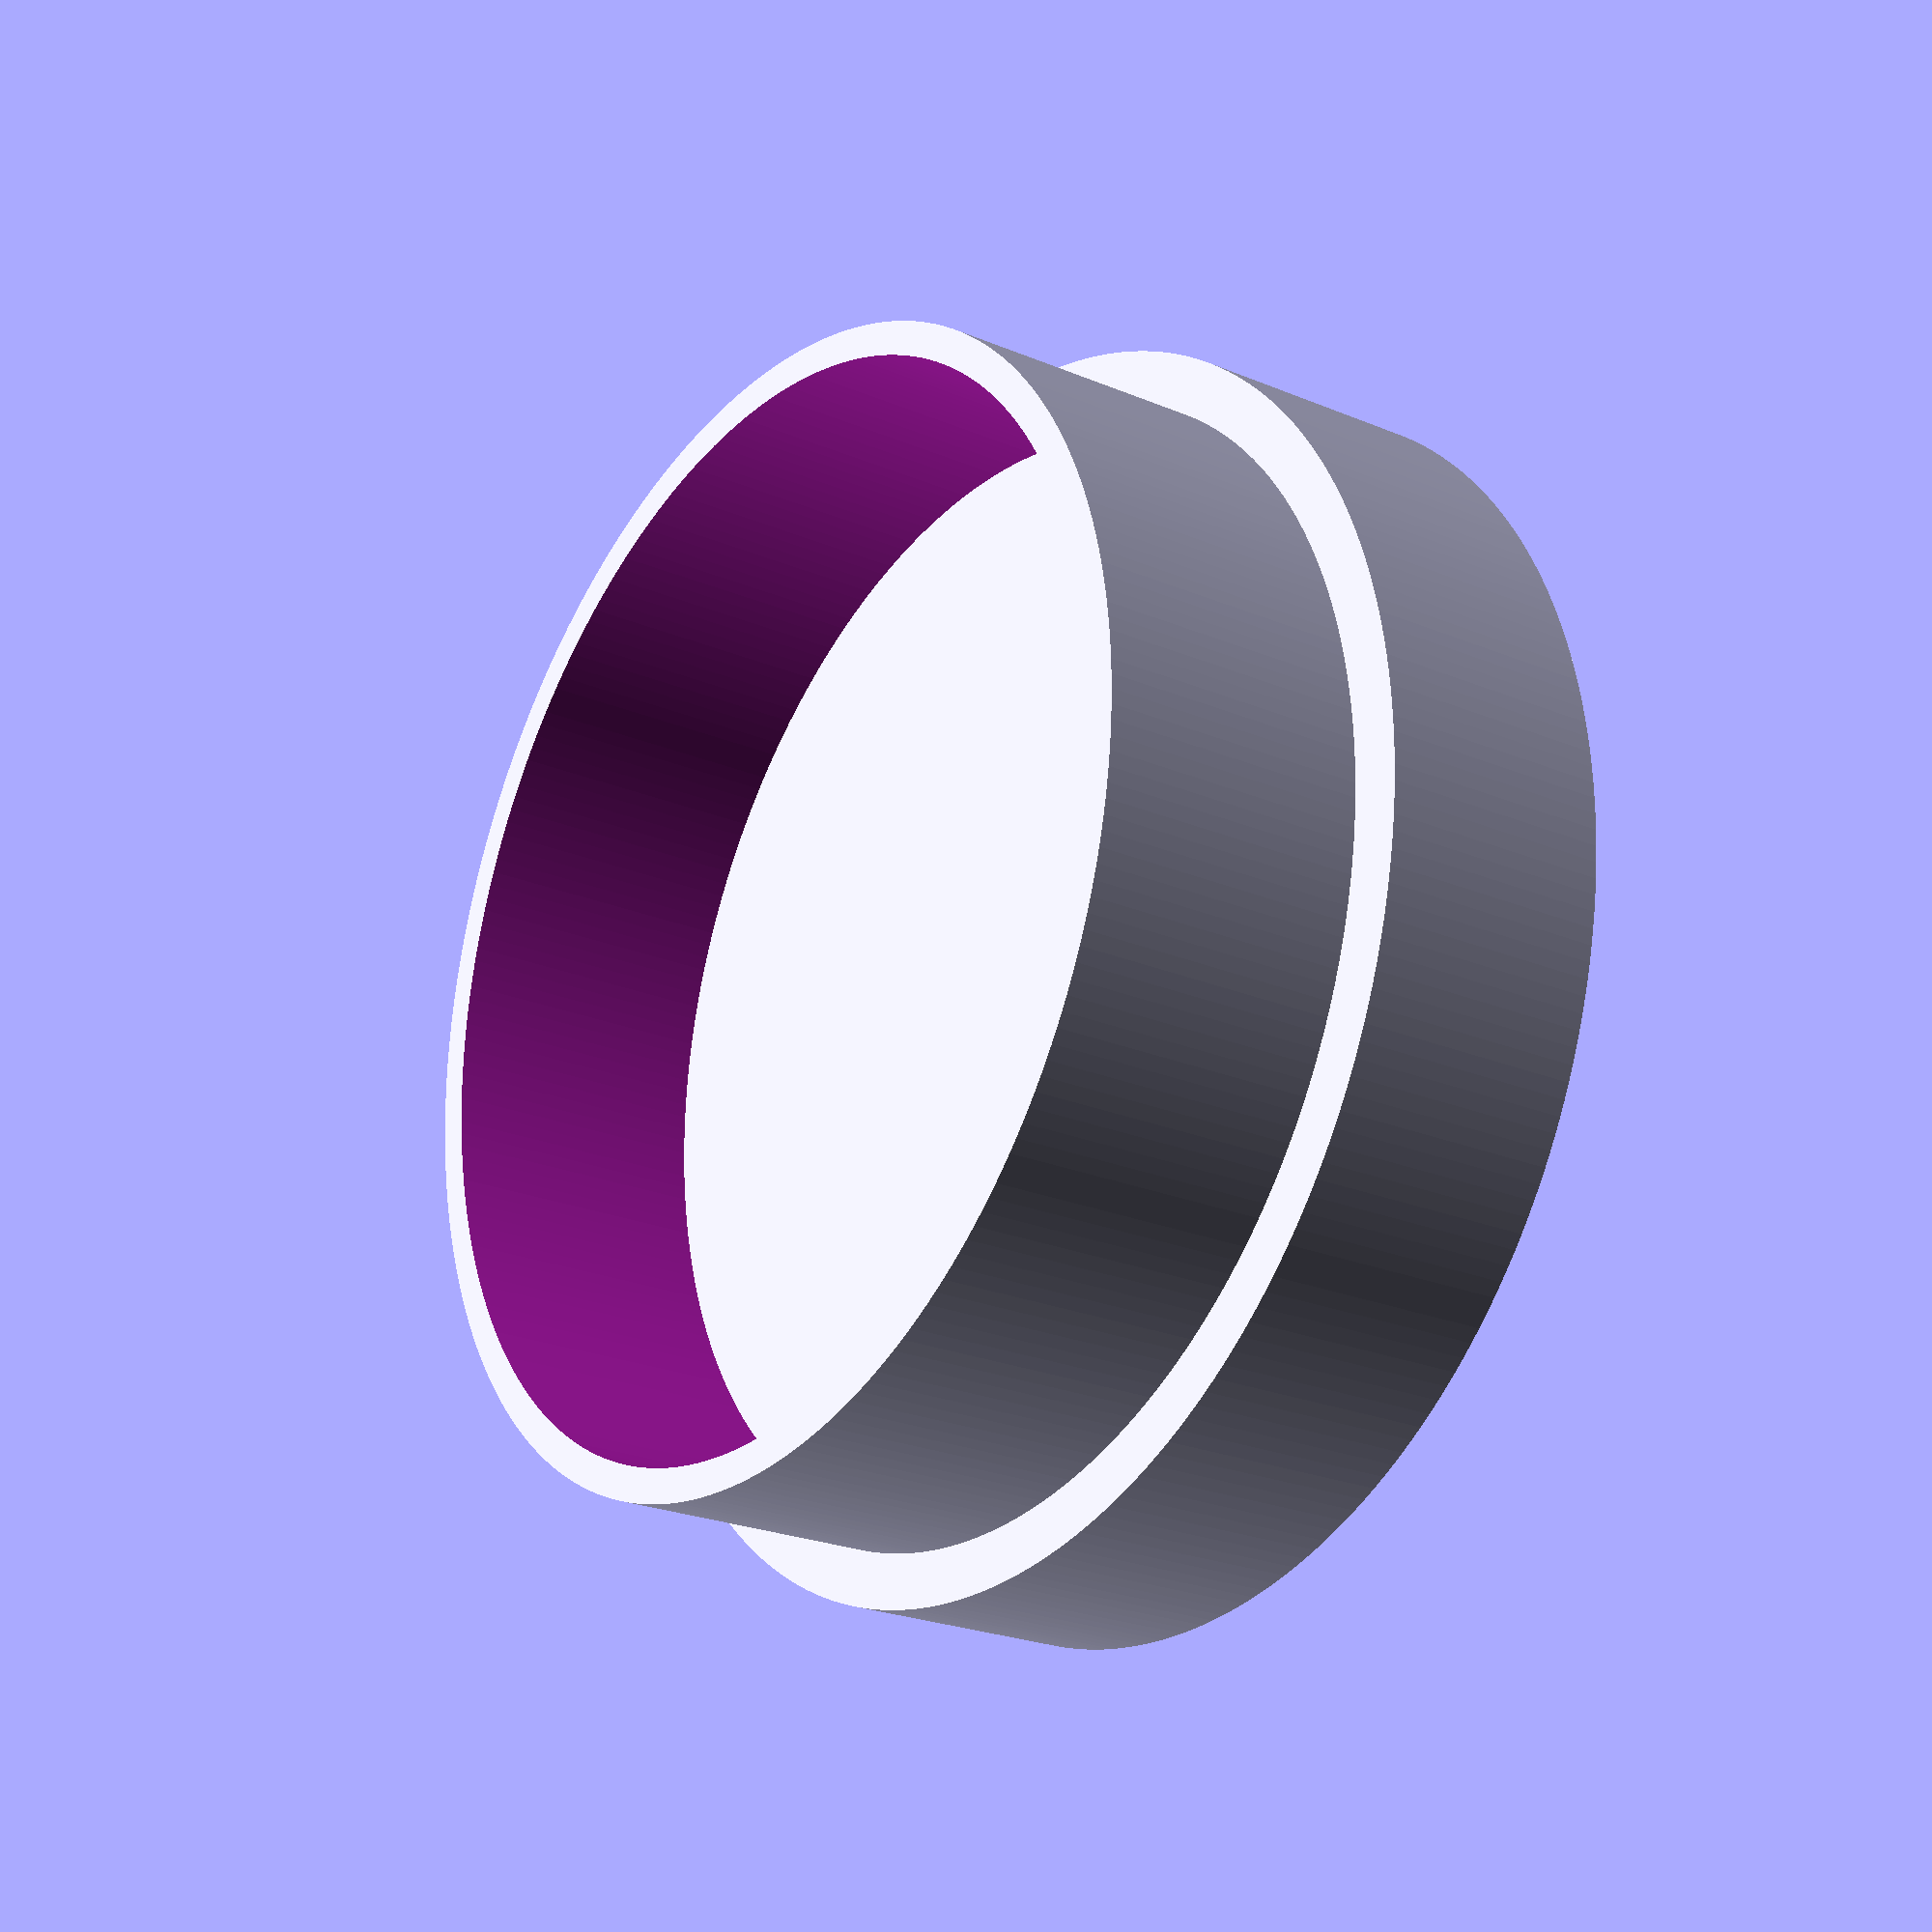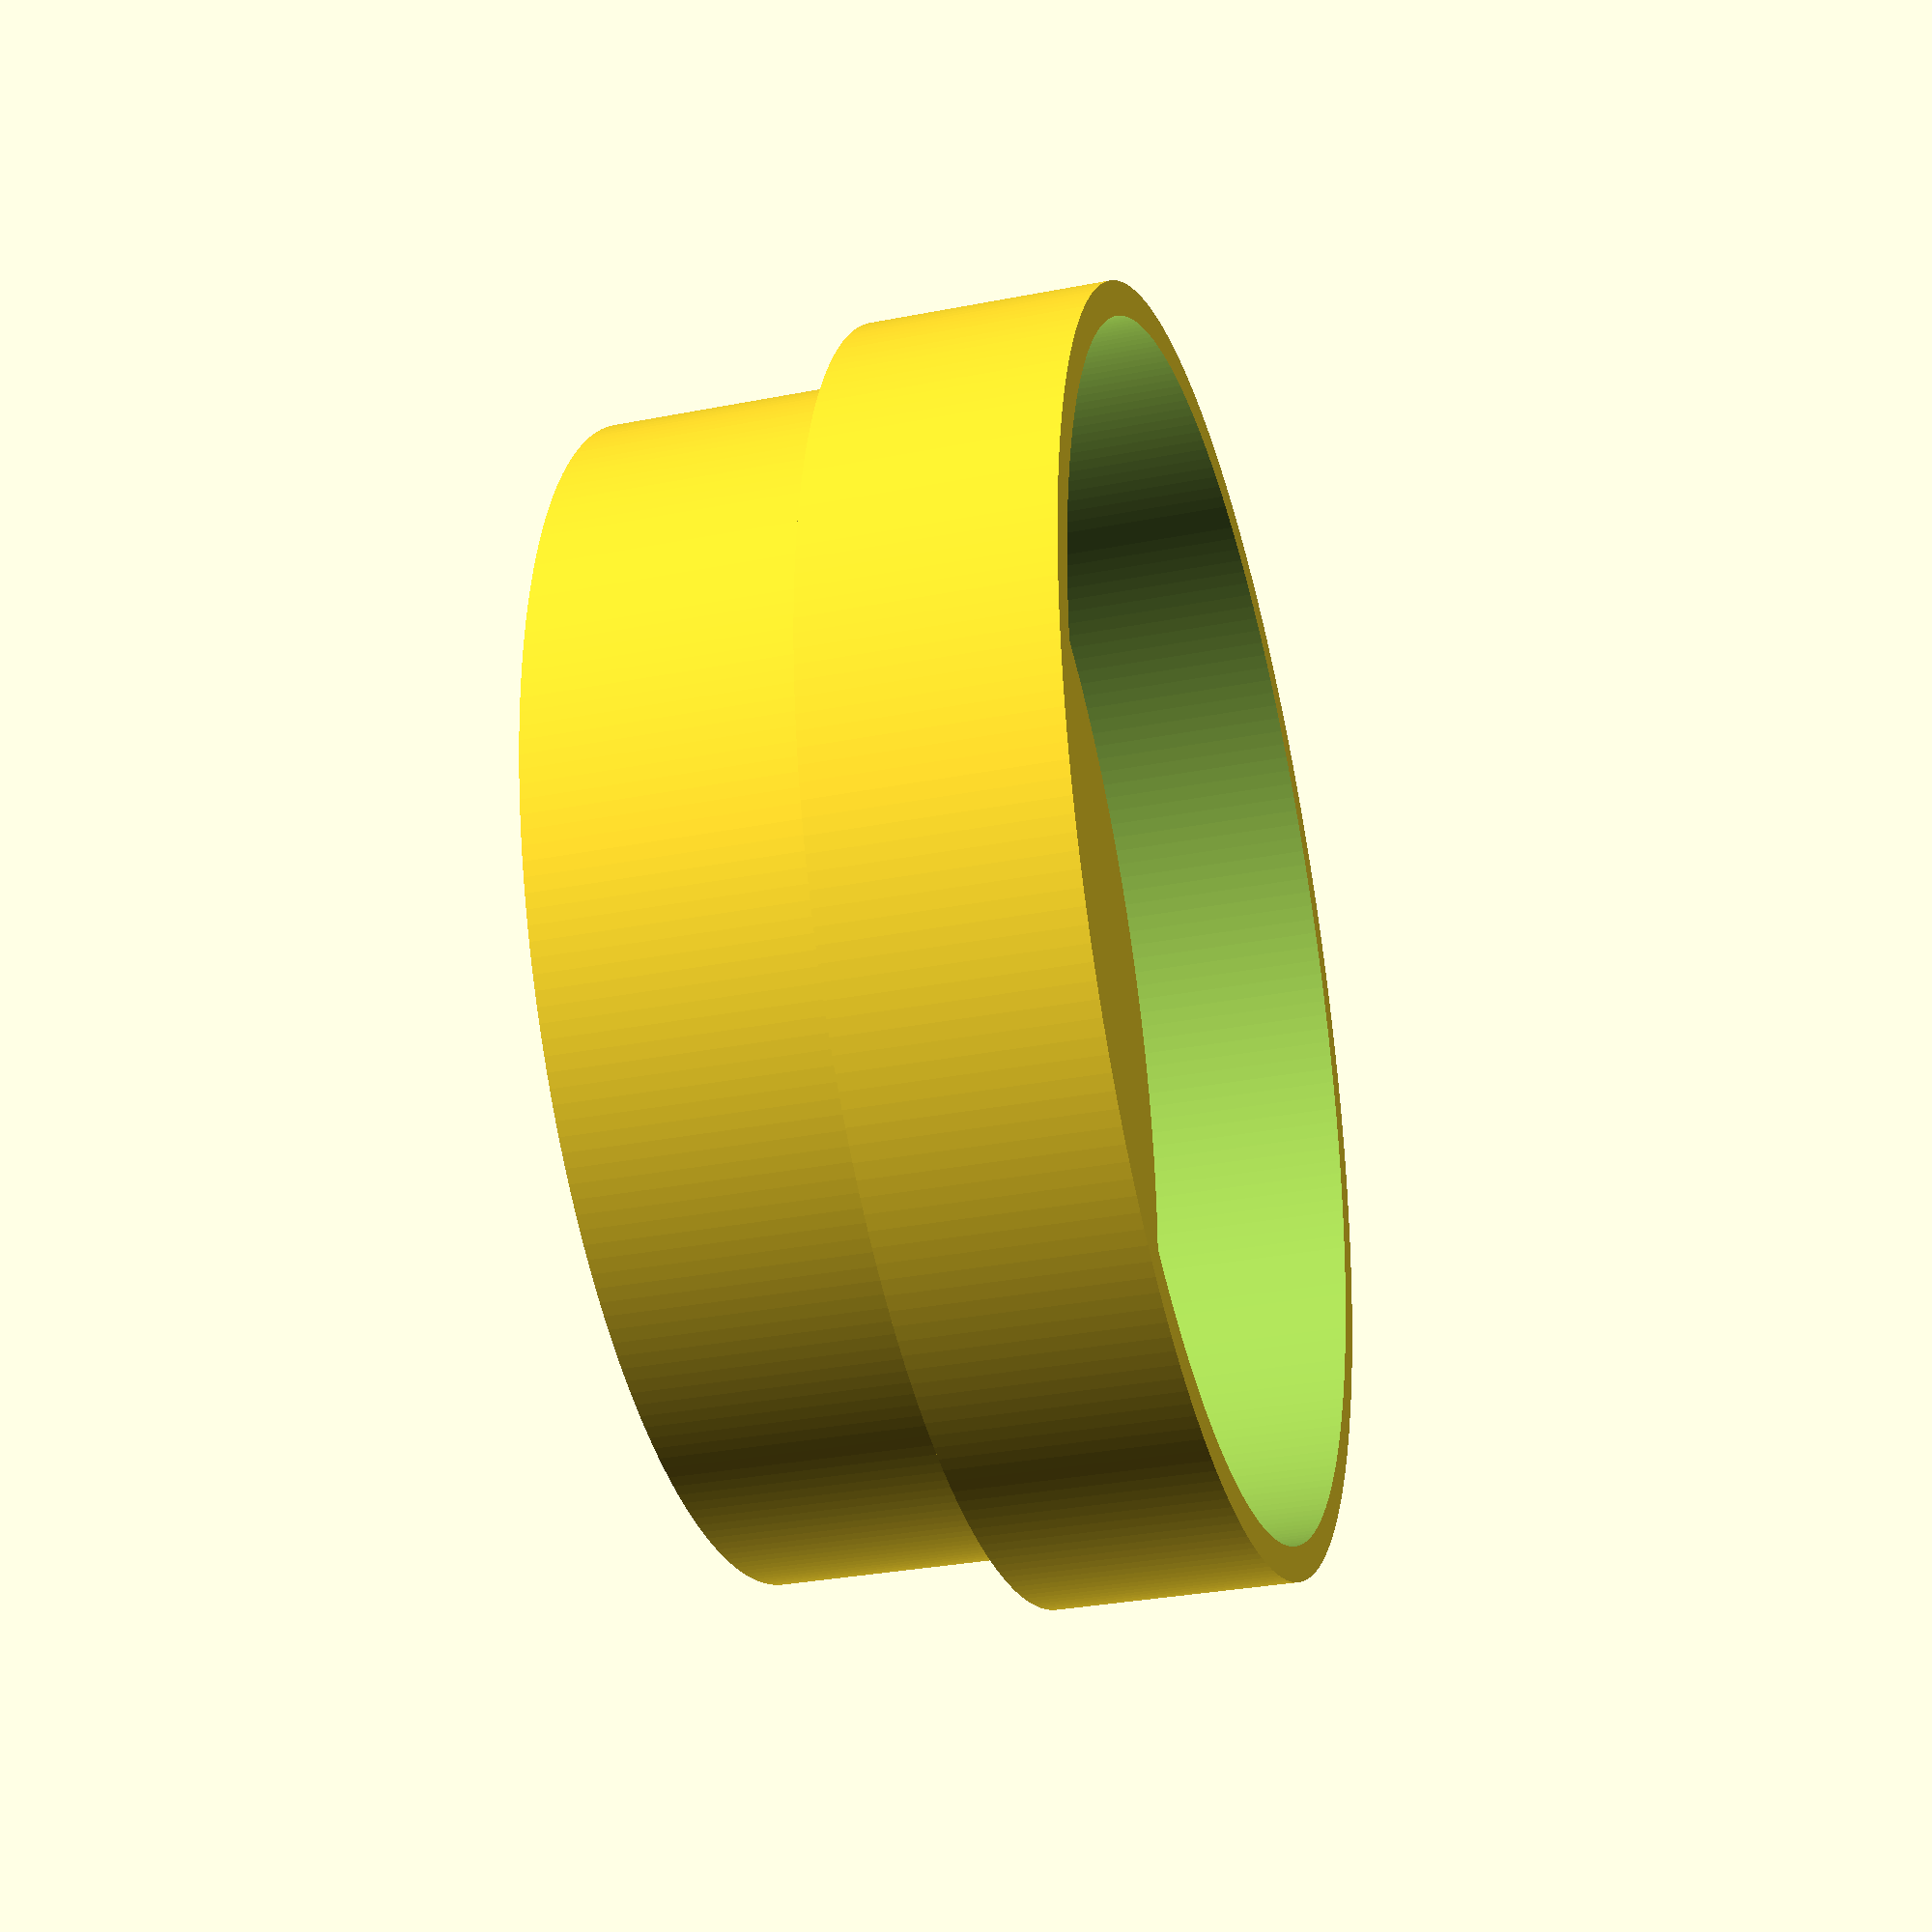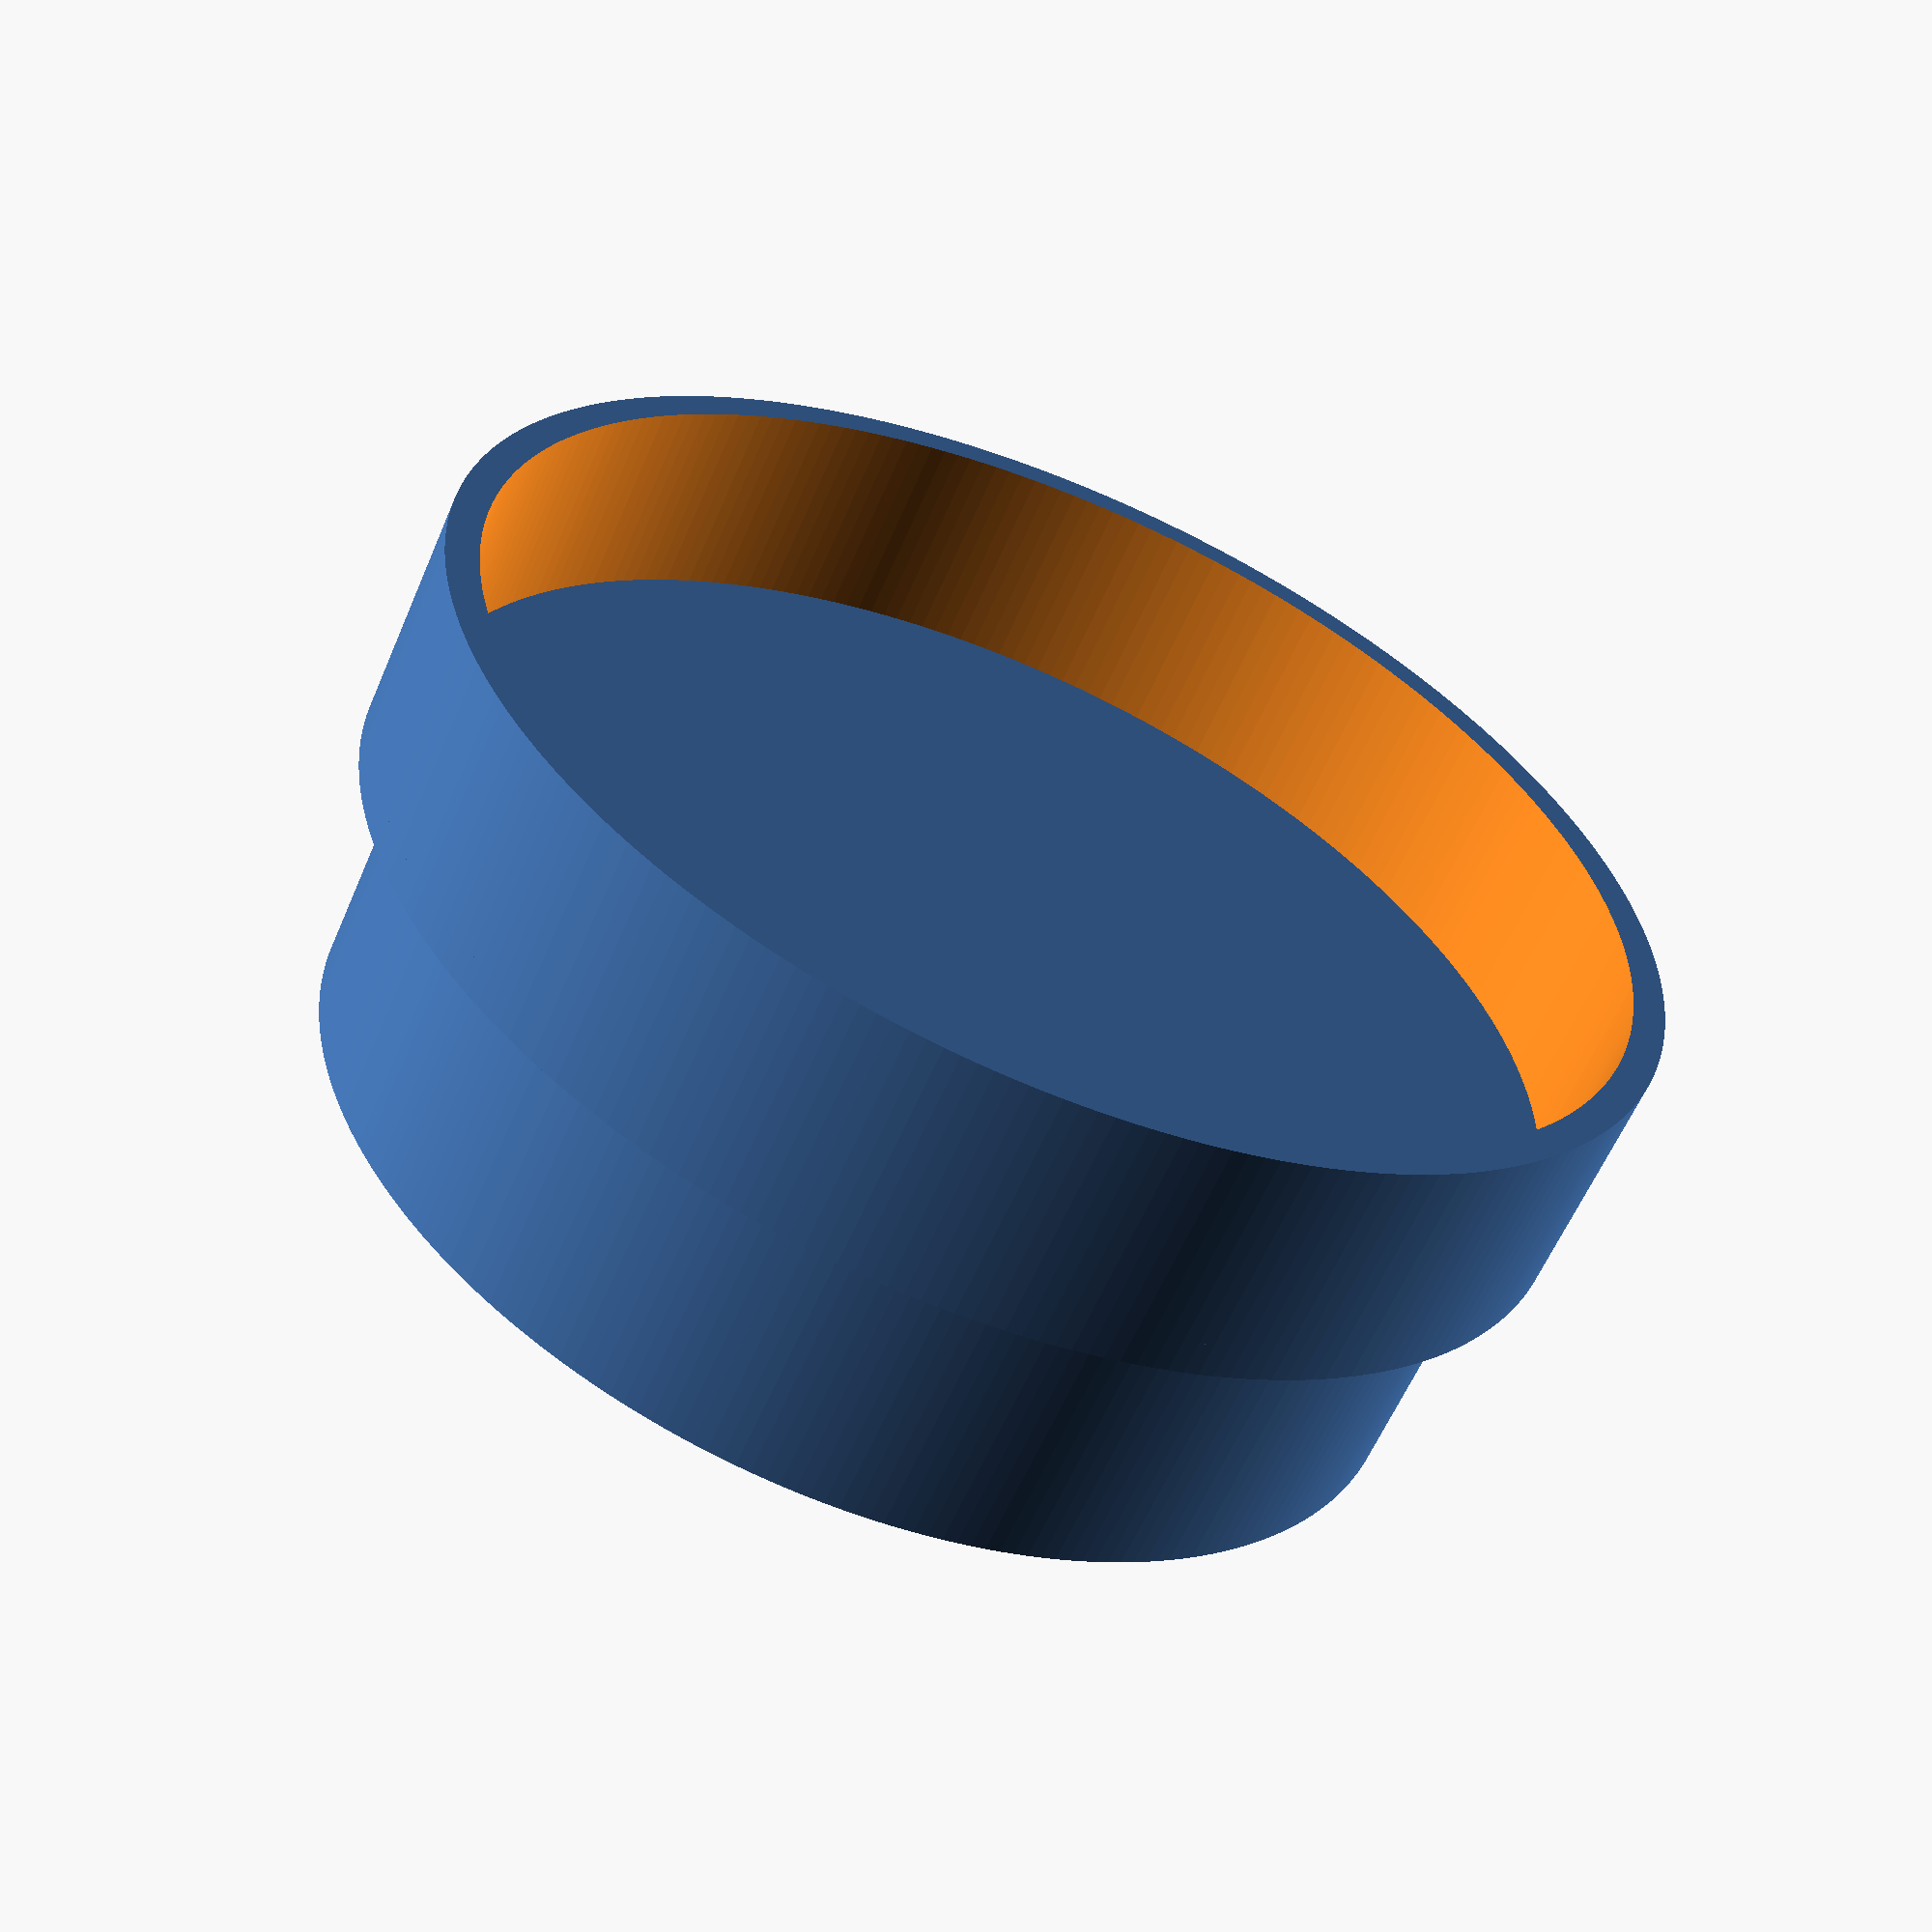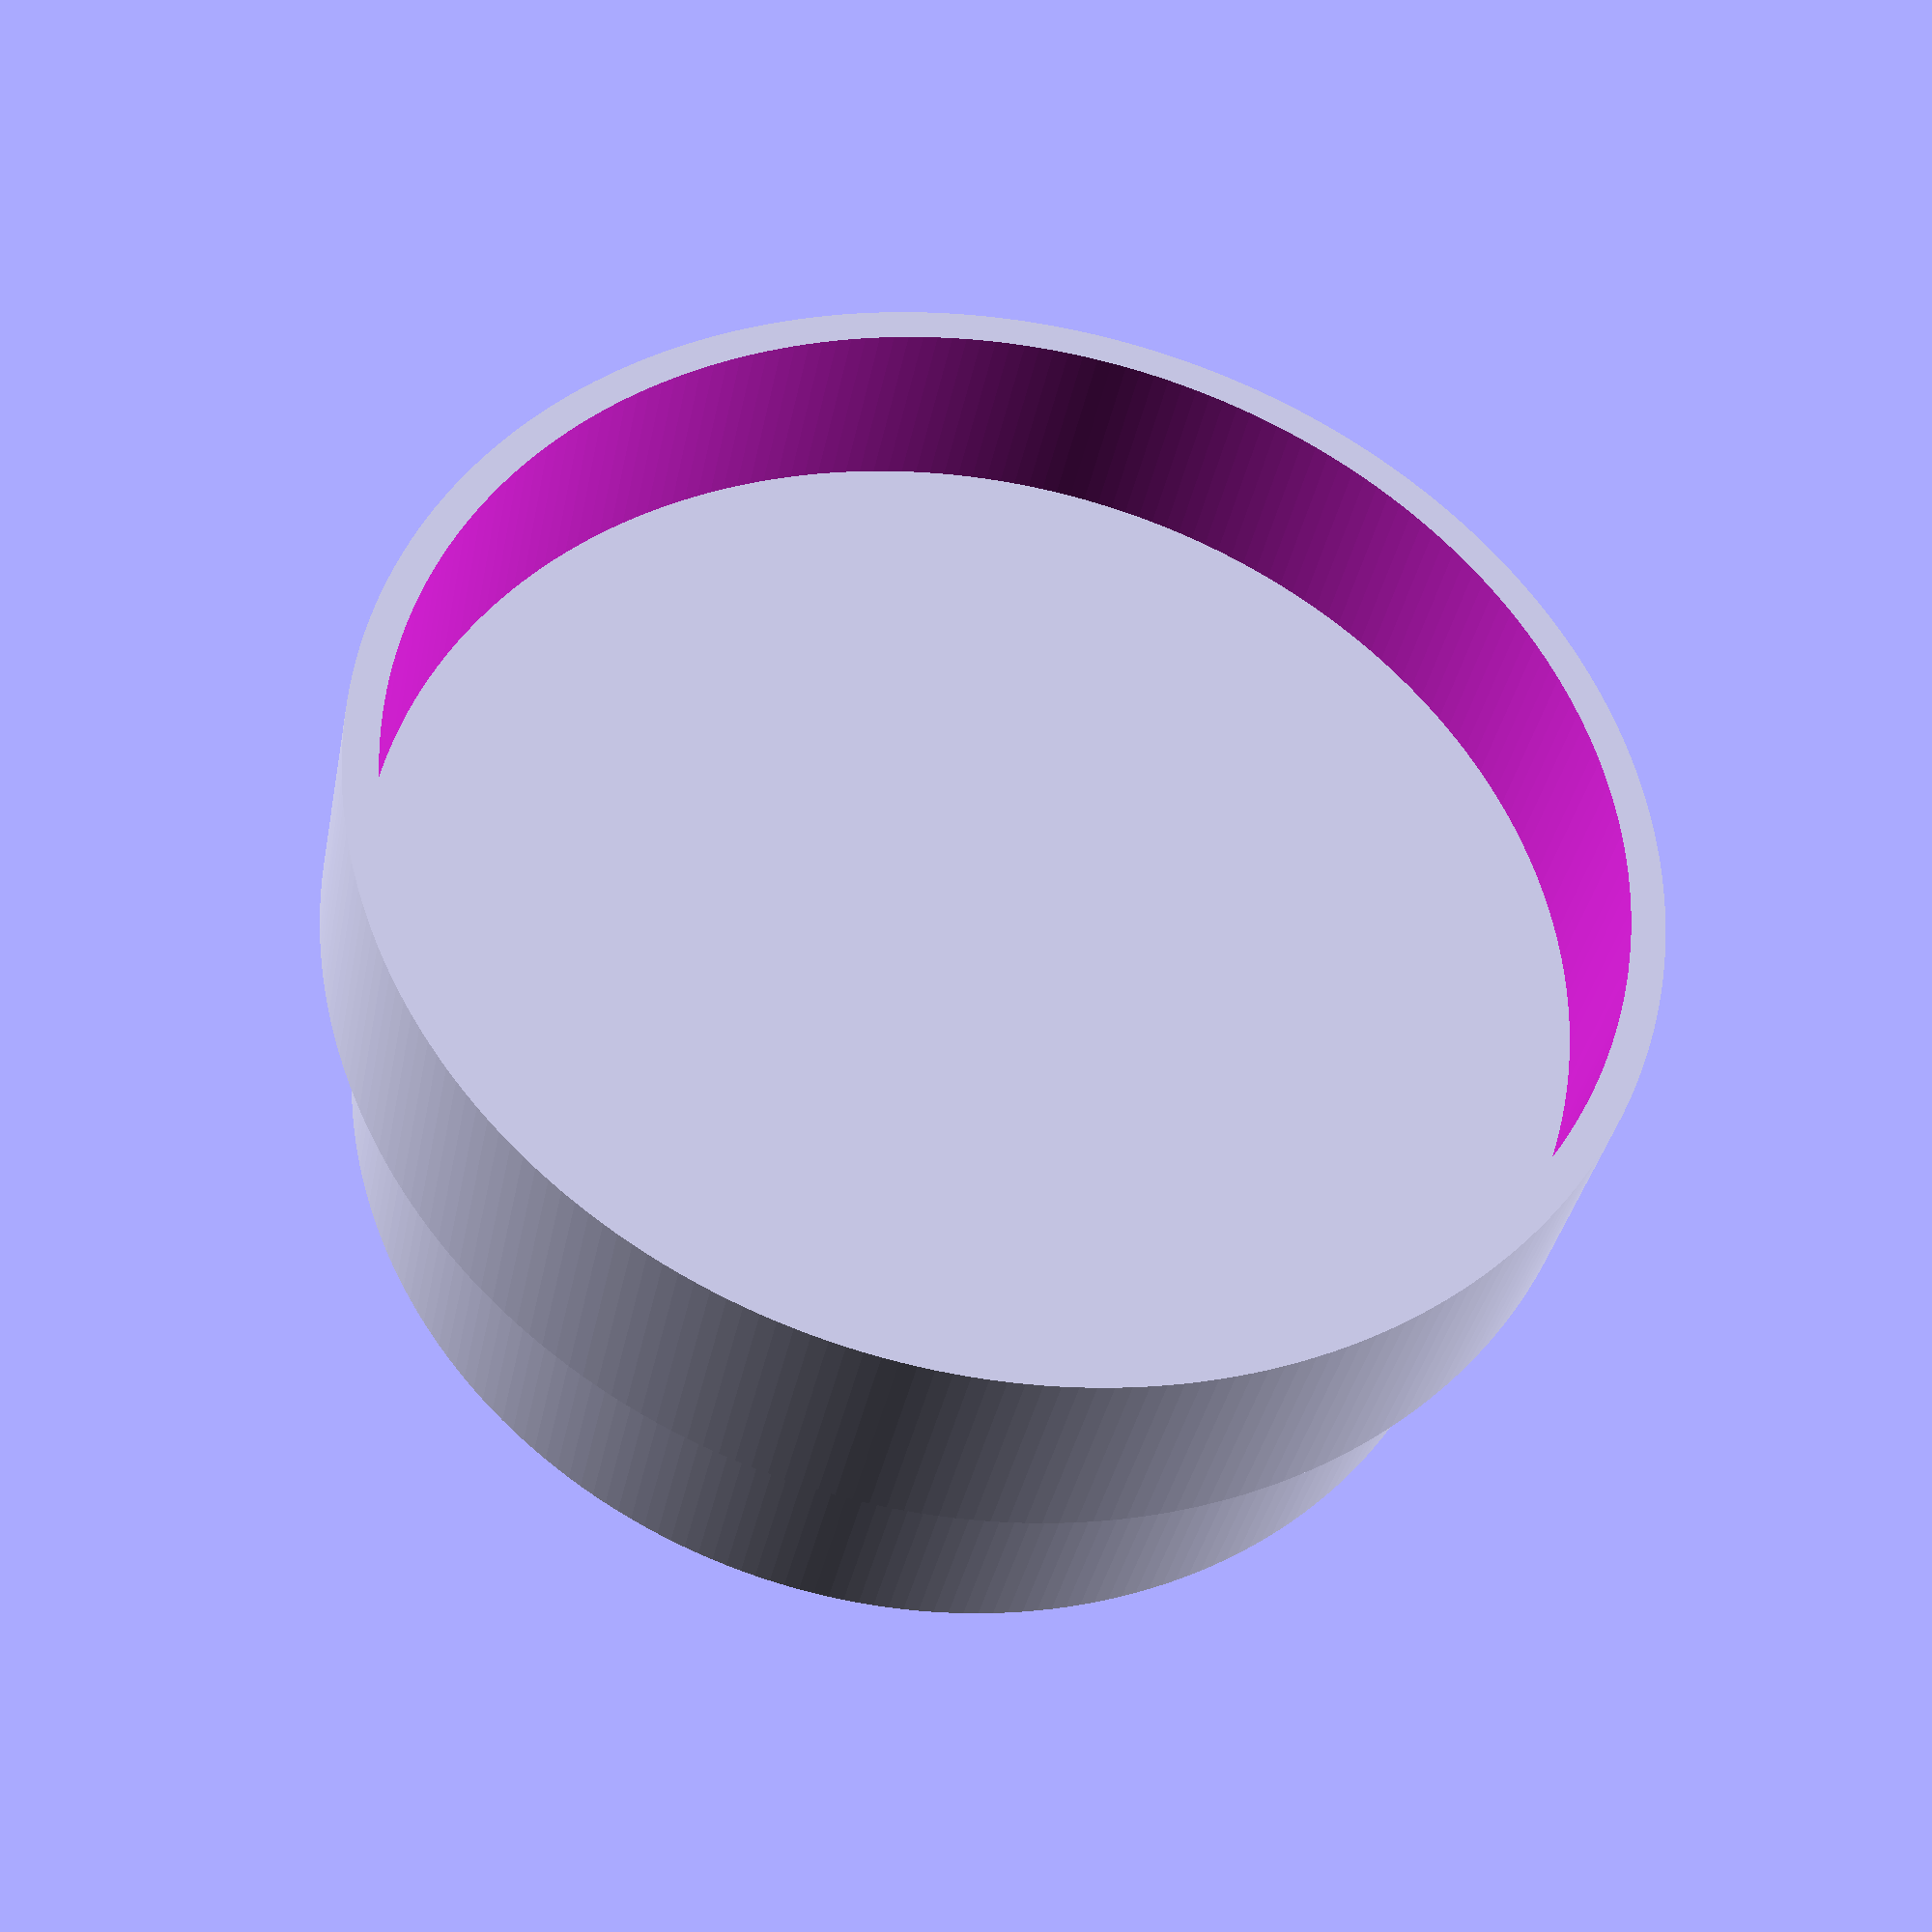
<openscad>
// Inside diameter for the cup
cup_diameter = 80;
// Height of the cup covered by holder
cup_depth = 20;
// Thickness of the printed walls
wall_thickness = 2.5;
// Diameter of the post
post_diameter = 88;
// Height of the post covered by holder
post_height = 15;

$fn=250;

module open_cup(inner_diameter, height, thickness)
{
	difference()
	{
		cylinder(h = height, r = inner_diameter / 2 + wall_thickness);
		translate(v=[0, 0, -.01])
			cylinder(h = height + .02, r = inner_diameter / 2);
	}
}

module cup(cup_diameter, cup_height, post_diameter, post_height, wall_thickness)
{
	open_cup(cup_diameter, cup_height);
	translate(v=[0, 0, -post_height - wall_thickness])
		open_cup(post_diameter, post_height, wall_thickness);

	plate_diameter = max(cup_diameter, post_diameter) + 2 * wall_thickness;
	translate(v = [0, 0, -wall_thickness])
		cylinder(h = wall_thickness, r = plate_diameter / 2);
}

cup(cup_diameter, cup_depth, post_diameter, post_height, wall_thickness);
</openscad>
<views>
elev=23.7 azim=337.9 roll=54.7 proj=p view=wireframe
elev=32.1 azim=145.0 roll=105.3 proj=p view=wireframe
elev=59.5 azim=169.0 roll=157.0 proj=p view=solid
elev=216.4 azim=90.3 roll=10.9 proj=p view=wireframe
</views>
